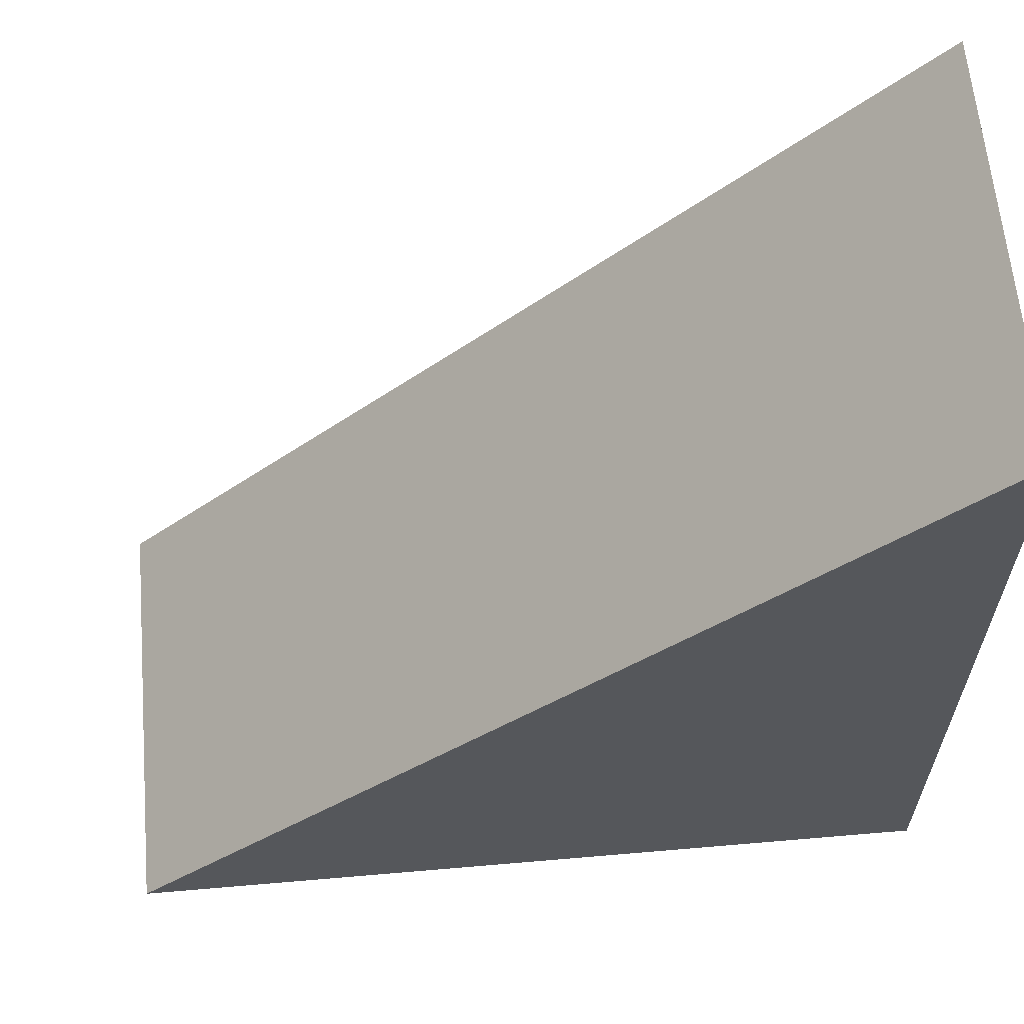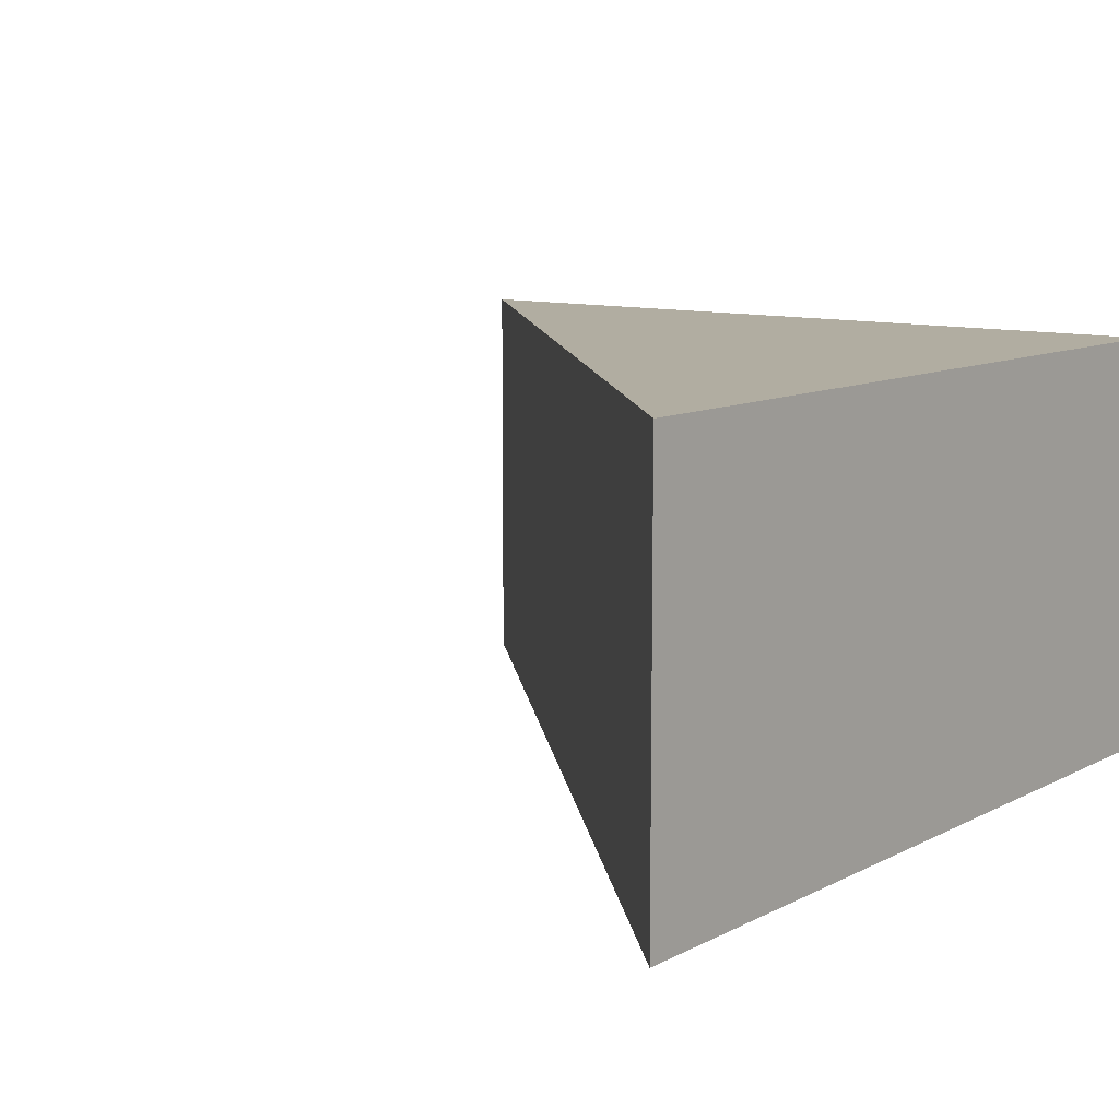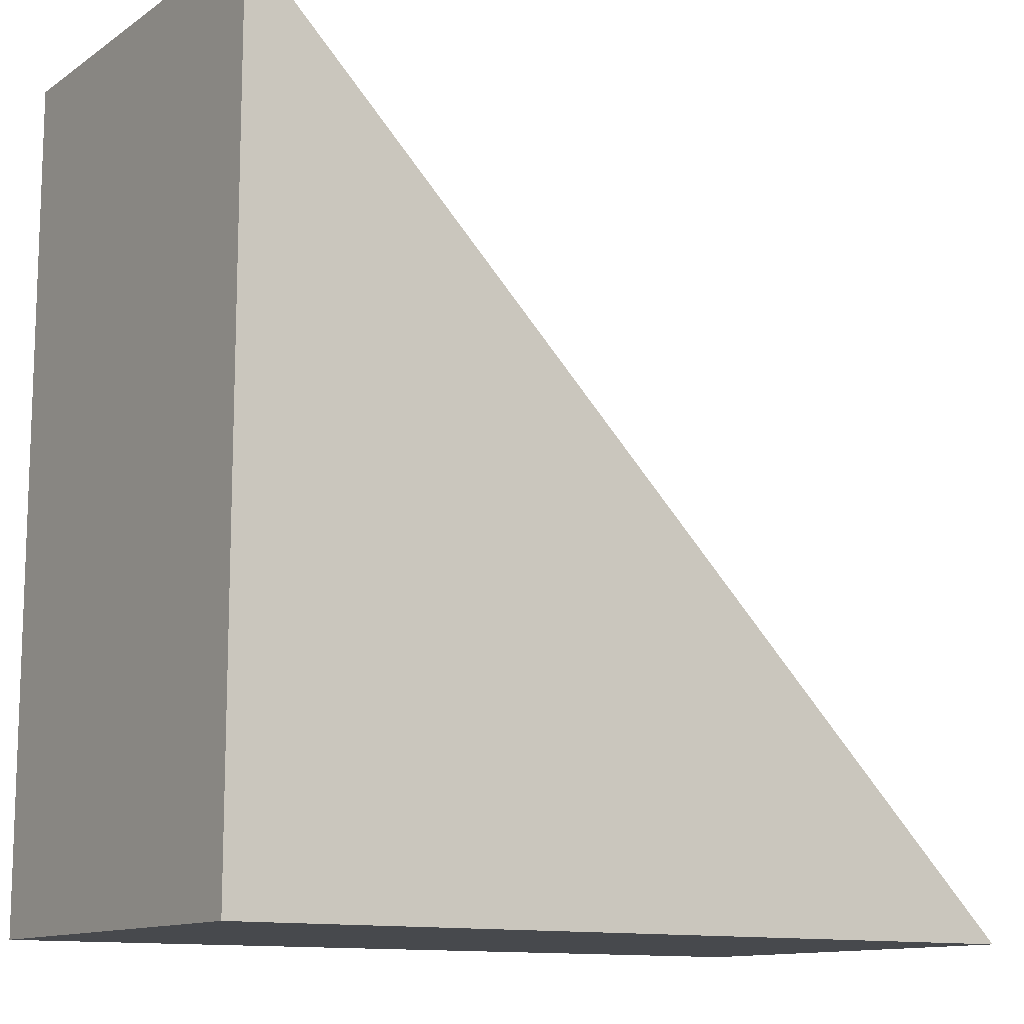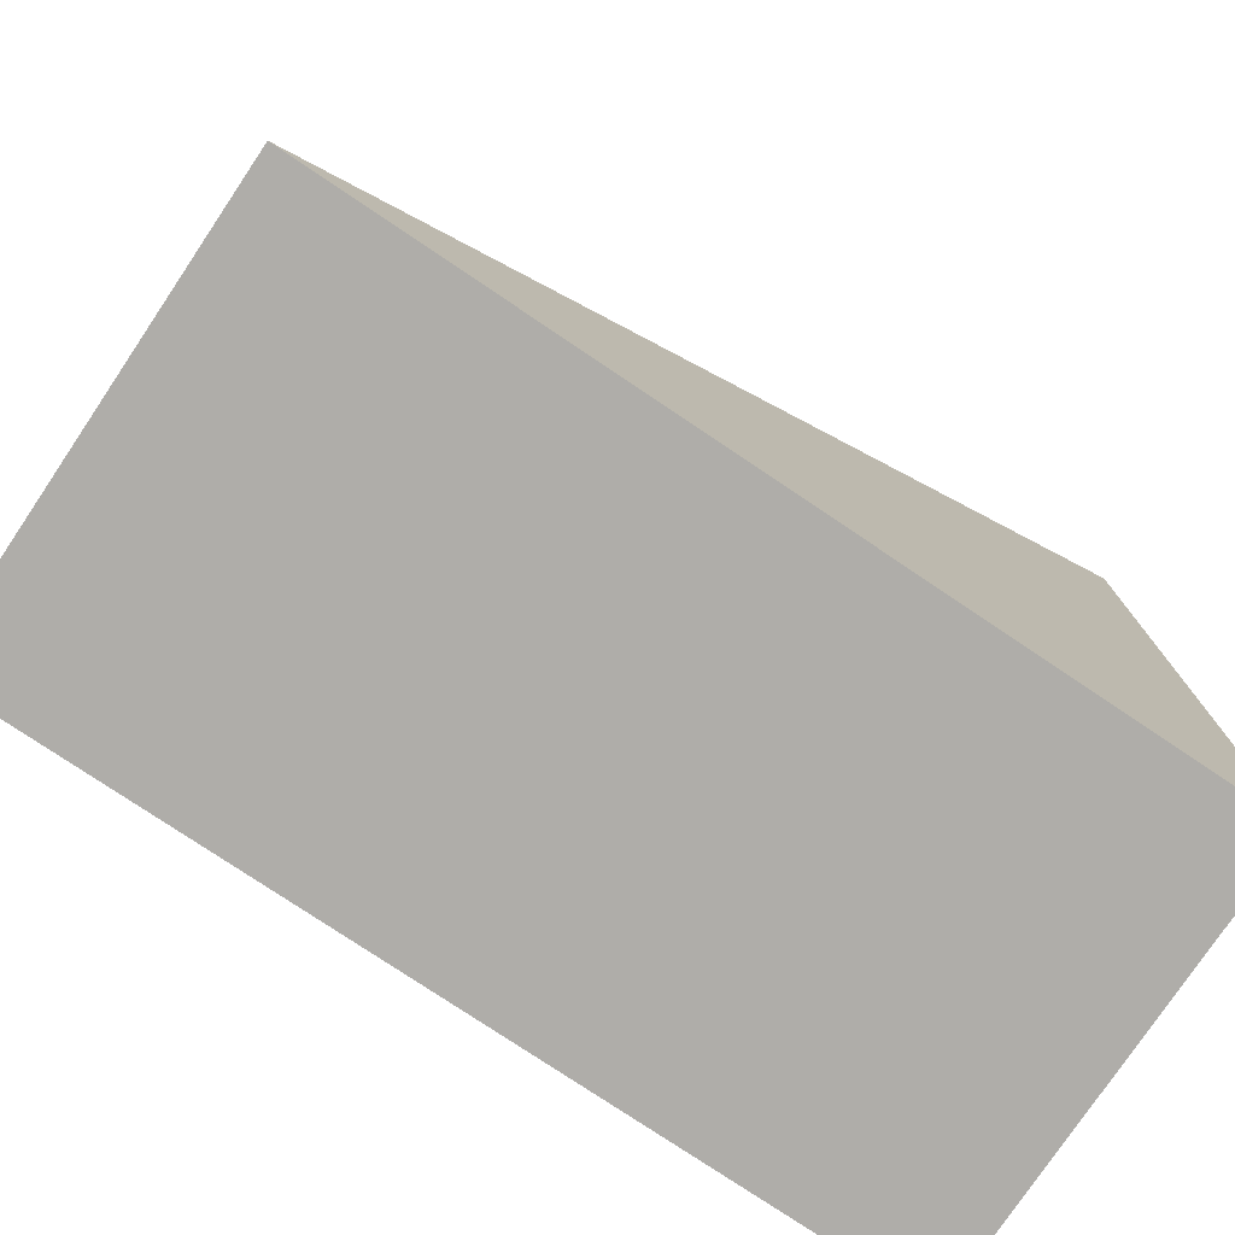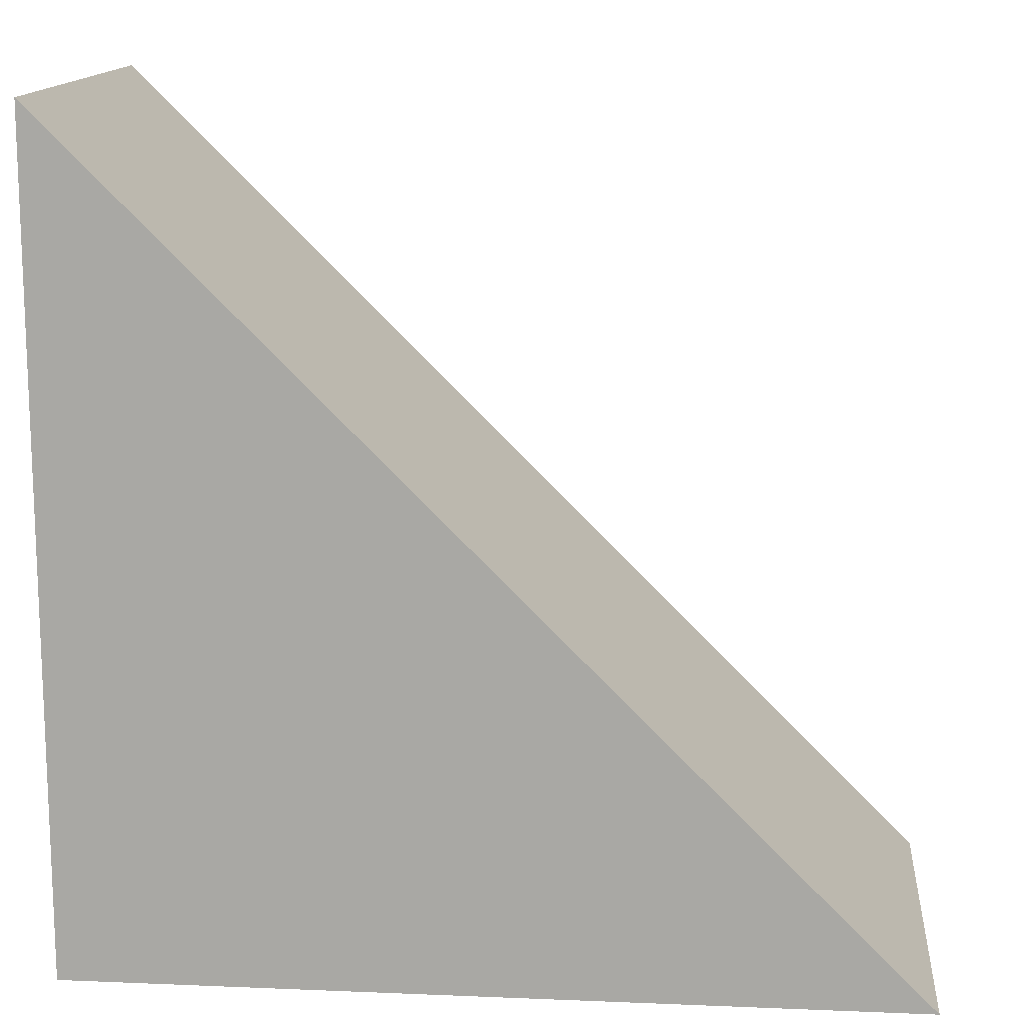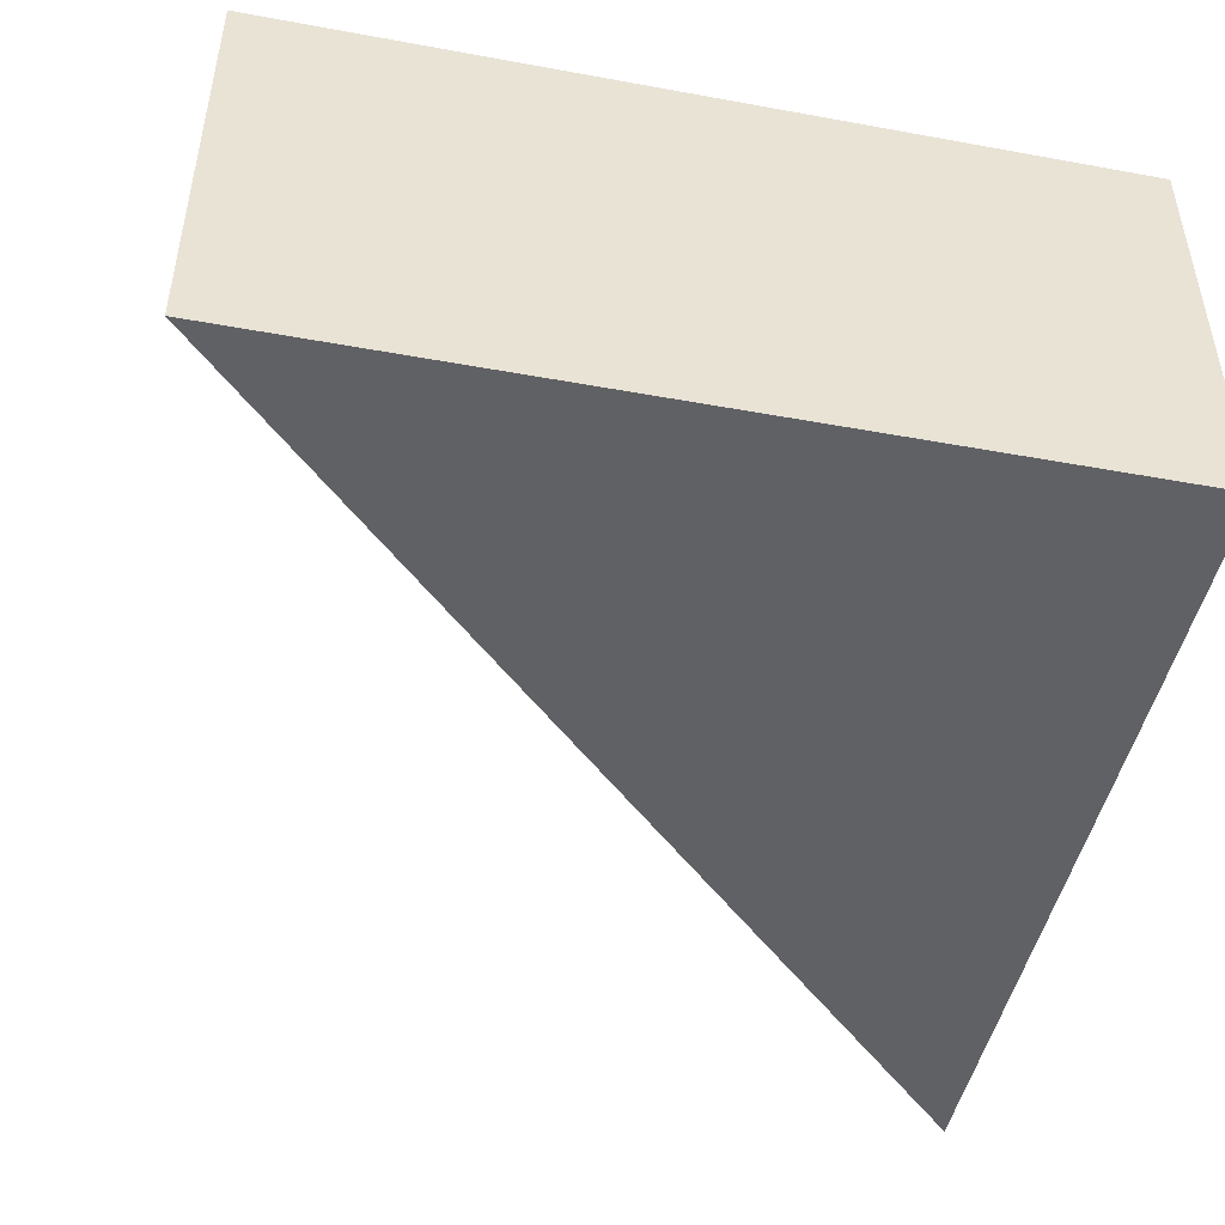
<metadata>
{"format":"obj","ext":"obj","renderer":"f3d","projection":"perspective","resolution":1024,"background":"white","views":[{"elev":62.3,"azim":175.0,"up":"+Y"},{"elev":10.4,"azim":-141.8,"up":"+Z"},{"elev":-12.2,"azim":-33.7,"up":"+Y"},{"elev":-77.4,"azim":146.1,"up":"+Y"},{"elev":14.0,"azim":5.2,"up":"+Y"},{"elev":-47.0,"azim":-101.7,"up":"+Z"}]}
</metadata>
<code>
g Mesh1 Model
v 0 0 2.5
v 9.75 4.512e-17 2.5
v -4.512e-17 9.75 2.5
f 1 2 3
v 0 0 -2.5
v 9.5 0 -2.5
v 9.75 4.512e-17 -2.5
f 1 4 5 6 2
v -4.512e-17 9.75 -2.5
f 4 1 3 7
f 3 2 6 7
f 5 4 7 6

</code>
